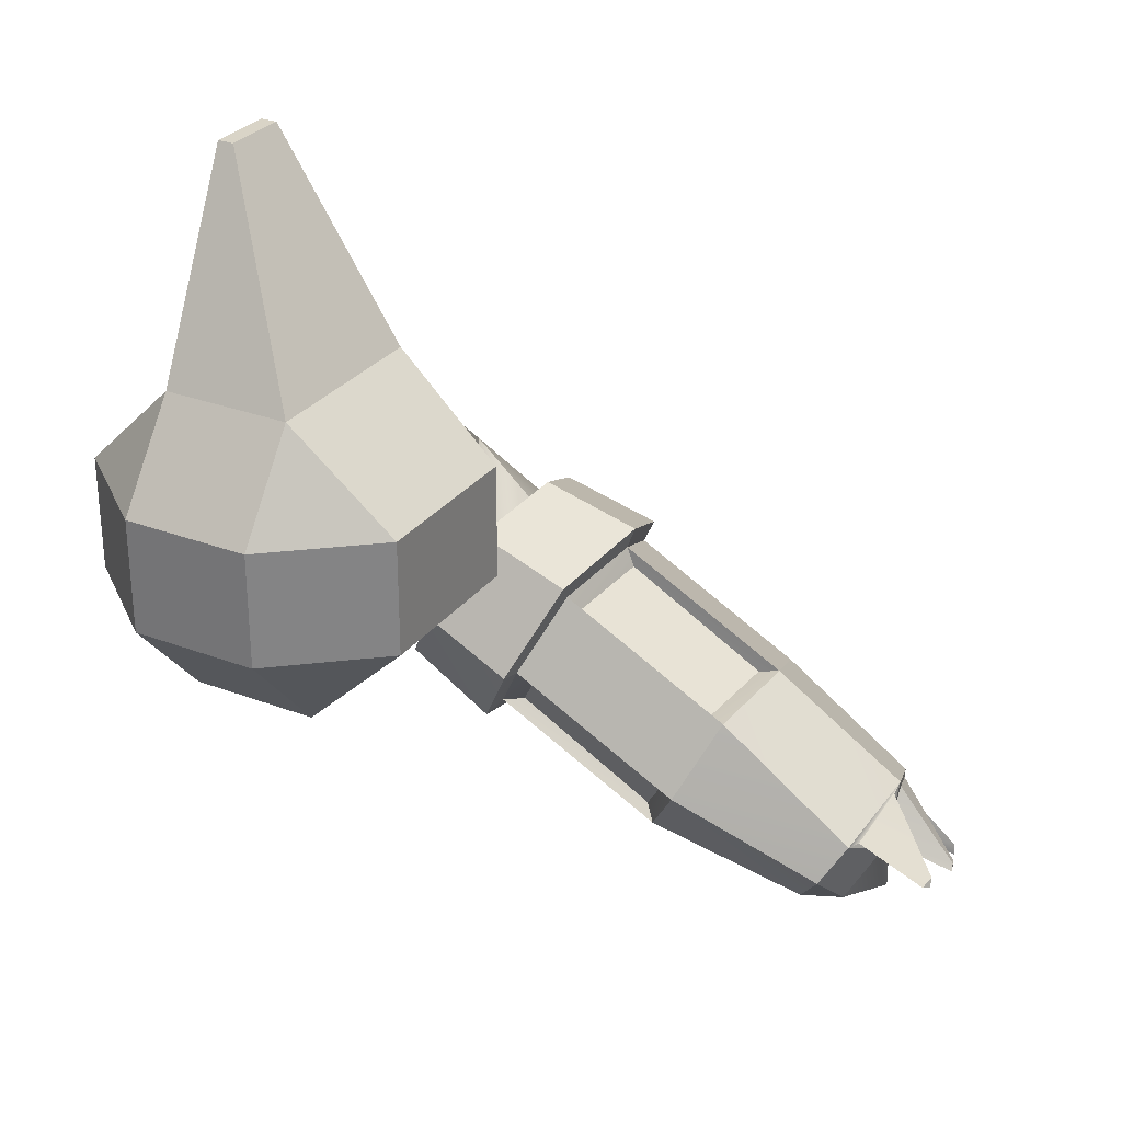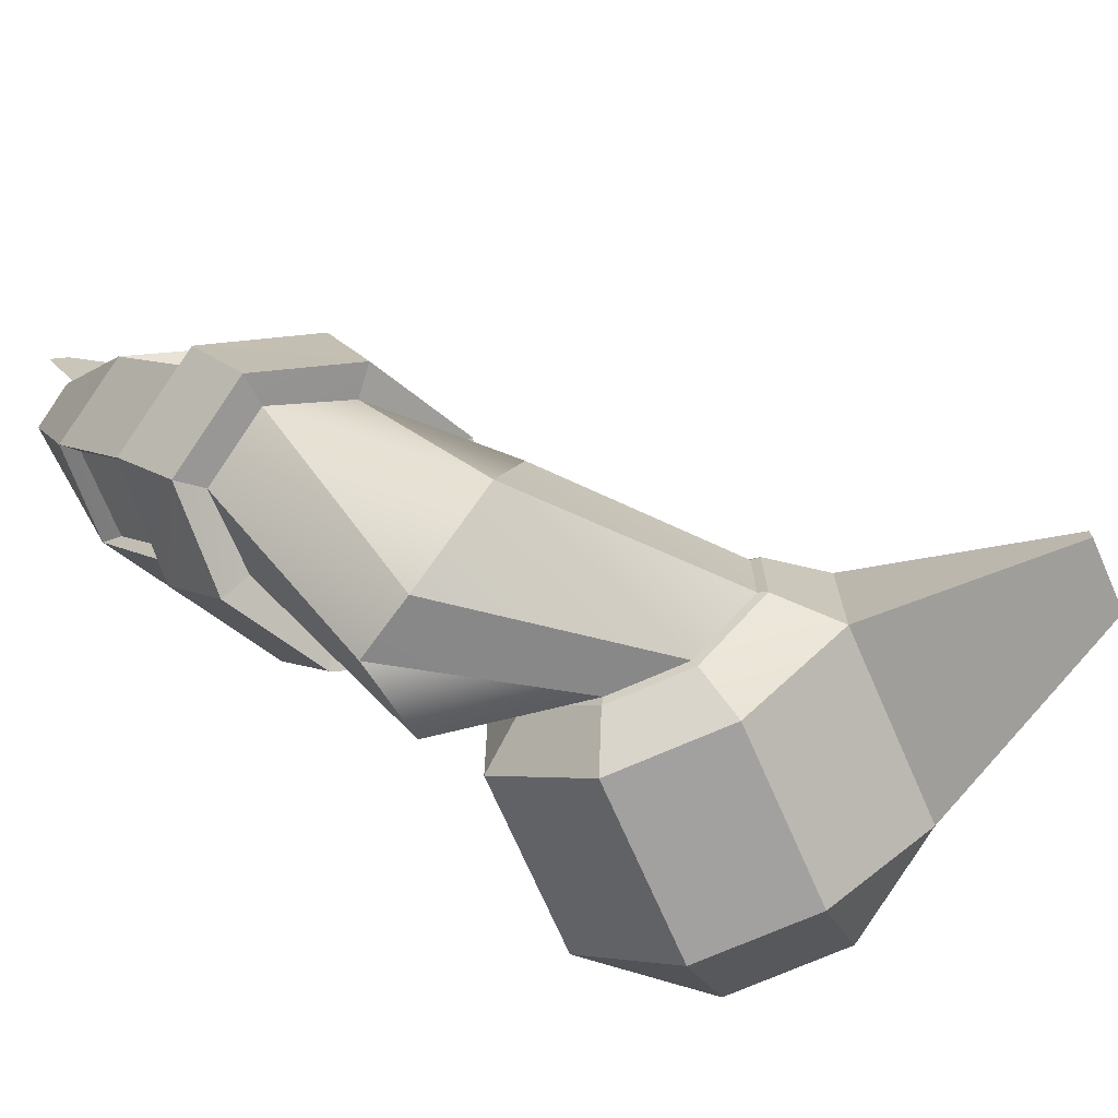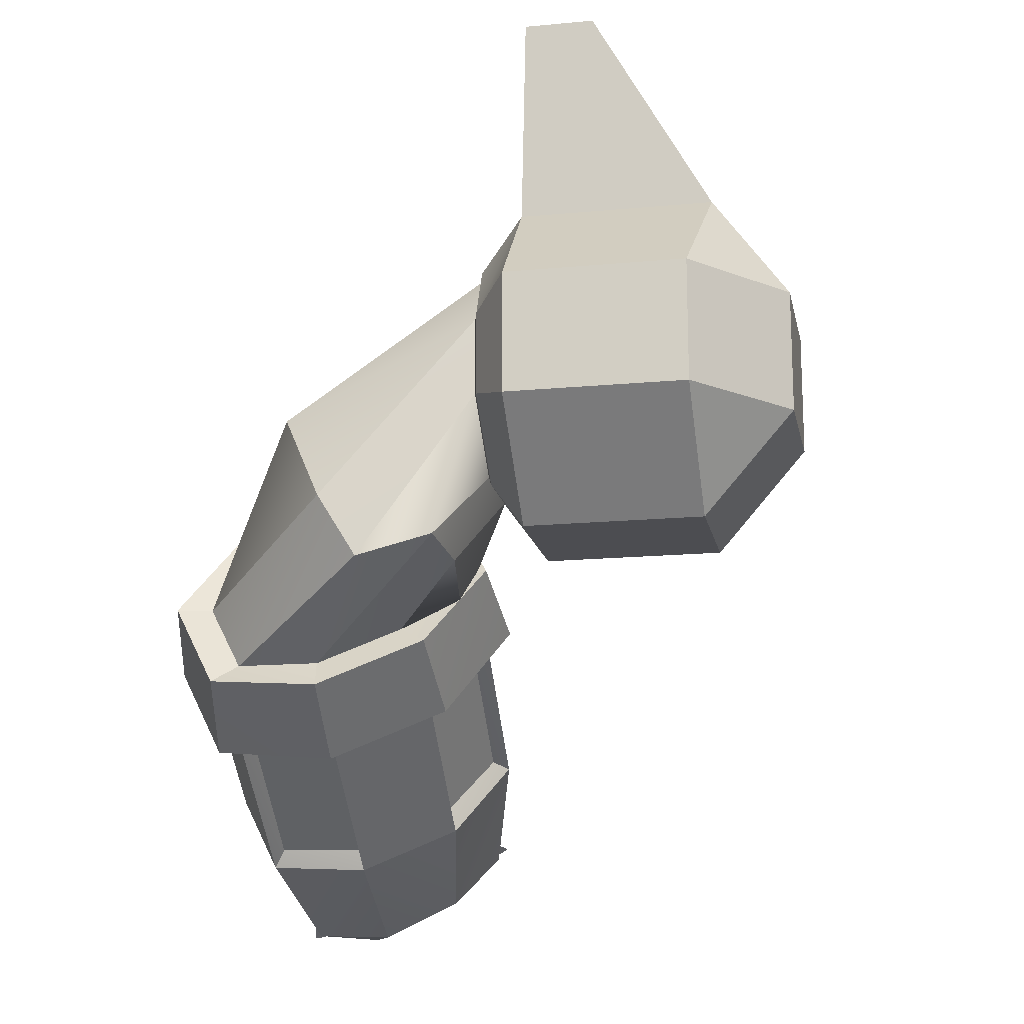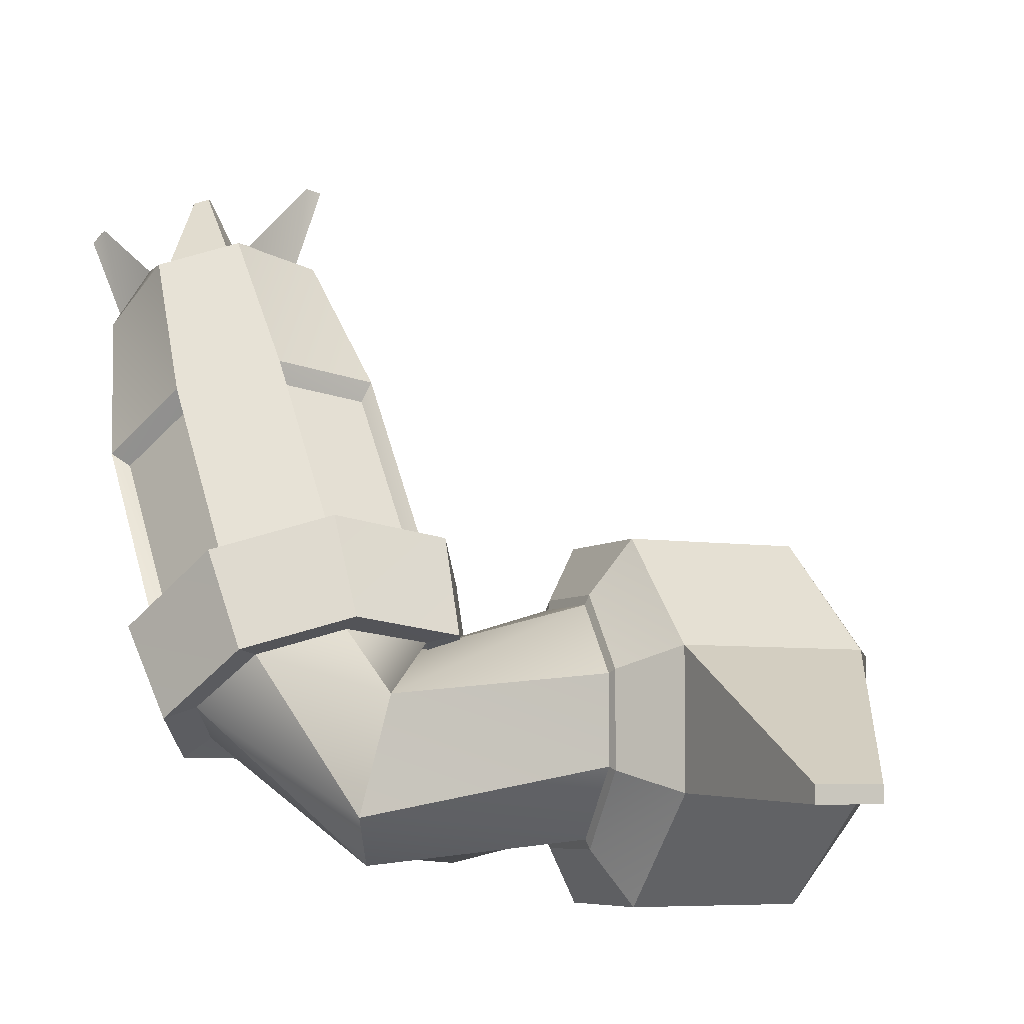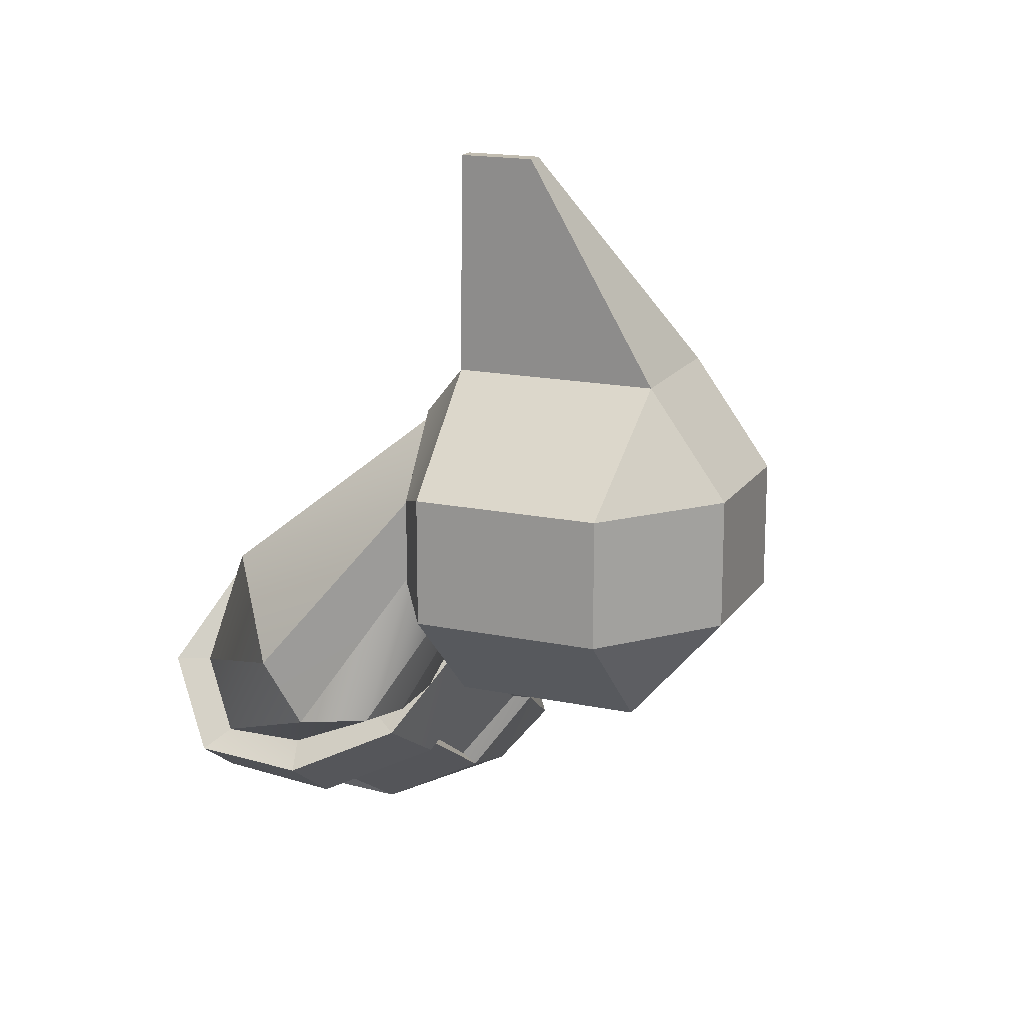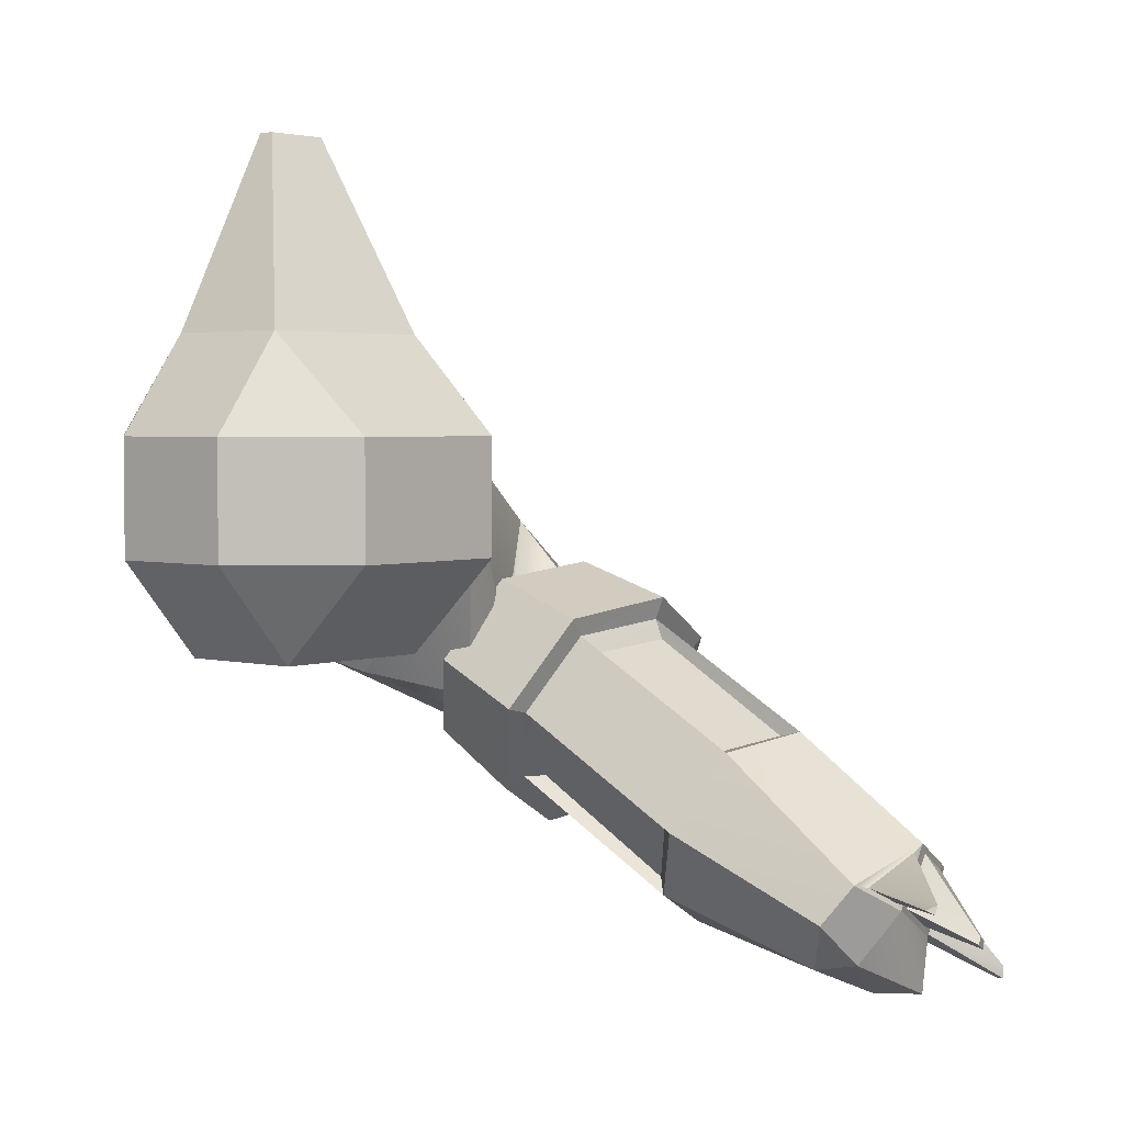
<metadata>
{"format":"obj","ext":"obj","renderer":"f3d","projection":"perspective","resolution":1024,"background":"white","views":[{"elev":28.8,"azim":-60.4,"up":"+Y"},{"elev":-72.2,"azim":113.7,"up":"+Z"},{"elev":-16.1,"azim":-168.9,"up":"+Y"},{"elev":-6.2,"azim":153.9,"up":"+Z"},{"elev":17.0,"azim":-157.1,"up":"+Y"},{"elev":3.2,"azim":-49.3,"up":"+Y"}]}
</metadata>
<code>
g default
v -2.268 -0.8334 1.201
v -2.268 -0.8334 -0.9498
v -2.268 1.083 1.201
v -2.268 1.082 -0.9498
v -0.8649 -0.8334 2.893
v -0.8649 1.083 2.893
v -0.8649 -0.8334 -2.642
v -0.8649 1.083 -2.642
v -0.8649 -2.449 1.201
v -0.8649 -2.449 -0.9498
v -1.094 2.698 1.201
v -1.094 2.698 -0.9498
v 0.5384 -0.8334 2.893
v 0.5384 1.083 2.893
v 0.5384 -0.8334 -2.642
v 0.5384 1.083 -2.642
v 0.5384 -2.449 1.201
v 0.5384 -2.449 -0.9498
v 0.5384 2.698 1.201
v 0.5384 2.698 -0.9498
v 1.942 -0.8334 2.893
v 1.942 1.083 2.893
v 1.942 -0.8334 -2.642
v 1.942 1.083 -2.642
v 1.942 -2.449 1.201
v 1.942 -2.449 -0.9498
v 1.962 2.698 1.201
v 1.962 2.698 -0.9498
v 0.7596 5.98 -1.101
v 1.311 5.98 -1.101
v 0.7596 5.98 -0.8274
v 1.311 5.98 -0.8274
v 1.862 5.98 -0.8274
v 1.862 5.98 -1.101
v 2.711 1.765 0.8108
v 2.565 0.735 1.889
v 2.565 -0.486 1.889
v 2.565 0.735 -1.638
v 2.711 1.765 -0.5598
v 2.565 -1.516 0.8108
v 2.565 -0.486 -1.638
v 2.565 -1.516 -0.5598
v 5.258 -0.4075 0.5434
v 3.932 -2.321 1.347
v 3.355 -3.251 1.087
v 4.925 -2.099 -2.071
v 5.667 -0.6366 -1.314
v 3.005 -2.962 -1.023
v 4.348 -3.058 -1.955
v 3.127 -2.801 -2.061
v 5.498 -1.592 1.575
v 4.091 -1.717 1.405
v 3.469 -2.755 0.9495
v 7.351 -3.226 0.3898
v 6.764 -2.178 1.18
v 4.176 -3.682 0.3335
v 6.729 -4.264 -0.06551
v 5.442 -4.268 -0.06092
v 5.547 -1.079 1.735
v 3.712 -1.302 1.506
v 2.916 -2.629 0.9233
v 7.883 -3.232 0.2073
v 7.168 -1.83 1.23
v 3.755 -3.929 0.1134
v 7.087 -4.559 -0.3752
v 5.375 -4.68 -0.3912
v 5.662 -1.997 3.216
v 3.962 -2.189 3.006
v 3.222 -3.425 2.464
v 7.846 -3.987 1.797
v 7.171 -2.696 2.746
v 4.018 -4.608 1.715
v 7.105 -5.222 1.255
v 5.528 -5.306 1.245
v 5.839 -3.691 6.056
v 4.139 -3.882 5.846
v 3.399 -5.118 5.303
v 8.023 -5.68 4.637
v 7.348 -4.389 5.586
v 4.196 -6.301 4.554
v 7.282 -6.916 4.094
v 5.705 -6.999 4.085
v 5.656 -2.329 3.35
v 4.152 -2.477 3.167
v 5.792 -3.781 5.698
v 4.288 -3.929 5.514
v 7.62 -4.081 2.088
v 7.004 -2.952 2.931
v 7.755 -5.534 4.435
v 7.139 -4.405 5.278
v 3.491 -3.58 2.683
v 4.228 -4.592 2.023
v 3.626 -5.032 5.03
v 4.363 -6.044 4.37
v 5.575 -5.216 1.603
v 6.958 -5.185 1.603
v 5.71 -6.668 3.951
v 7.094 -6.637 3.951
v 5.368 -6.255 8.321
v 5.997 -5.28 8.297
v 4.446 -5.763 8.066
v 4.066 -6.381 7.702
v 4.855 -7.095 7.86
v 6.849 -6.941 7.86
v 7.56 -7.204 7.096
v 7.207 -5.84 7.921
v 4.751 -7.248 7.117
v 7.179 -7.822 6.733
v 6.451 -7.781 8.017
v 6.077 -7.808 7.359
v 7.464 -2.445 2.792
v 5.698 -1.627 3.341
v 3.687 -1.889 3.088
v 2.82 -3.335 2.453
v 3.713 -4.789 1.564
v 5.479 -5.607 1.014
v 7.365 -5.439 1.039
v 8.232 -3.993 1.673
v 2.677 1.904 0.8688
v 2.519 0.7867 2.038
v 2.519 -0.5377 2.038
v 2.519 -1.655 0.8688
v 2.519 -1.655 -0.6178
v 2.519 -0.5377 -1.787
v 2.519 0.7867 -1.787
v 2.677 1.904 -0.6178
v 6.142 -5.465 8.253
v 6.999 -5.862 7.986
v 6.682 -6.75 7.923
v 5.634 -6.265 8.249
v 5.3 -6.127 8.276
v 5.764 -5.391 8.29
v 4.744 -5.83 8.122
v 6.915 -6.902 7.777
v 7.446 -7.099 7.206
v 7.229 -6.255 7.877
v 7.67 -7.629 8.766
v 7.796 -7.665 8.578
v 7.671 -7.424 8.767
v 6.06 -6.635 9.317
v 6.281 -6.737 9.249
v 6.255 -6.87 9.251
v 5.985 -6.744 9.335
v 4.42 -6.029 9.533
v 4.527 -5.896 9.51
v 4.248 -5.938 9.47
g leftArm
f 3 11 4
f 4 11 12
f 12 8 4
f 12 20 8
f 8 20 16
f 30 29 32
f 32 29 31
f 30 32 34
f 34 32 33
f 1 5 3
f 3 5 6
f 6 11 3
f 11 6 19
f 19 6 14
f 14 22 19
f 19 22 27
f 99 101 103
f 103 101 102
f 13 21 14
f 14 21 22
f 14 6 13
f 13 6 5
f 138 139 137
f 16 20 24
f 24 20 28
f 140 143 141
f 141 143 142
f 9 5 1
f 1 3 2
f 2 3 4
f 102 107 103
f 5 9 13
f 13 9 17
f 13 17 21
f 21 17 25
f 105 104 108
f 108 104 109
f 2 4 7
f 7 4 8
f 7 8 15
f 15 8 16
f 15 16 23
f 23 16 24
f 10 9 2
f 2 9 1
f 107 110 103
f 103 110 109
f 17 9 18
f 18 9 10
f 17 18 25
f 25 18 26
f 7 10 2
f 110 108 109
f 18 10 15
f 15 10 7
f 26 18 23
f 23 18 15
f 12 29 20
f 20 29 30
f 29 12 31
f 12 11 31
f 11 19 31
f 31 19 32
f 19 27 32
f 32 27 33
f 34 33 28
f 27 28 33
f 20 30 28
f 28 30 34
f 103 109 99
f 99 109 104
f 22 120 27
f 27 120 119
f 21 121 22
f 22 121 120
f 126 125 28
f 28 125 24
f 27 119 28
f 28 119 126
f 122 121 25
f 25 121 21
f 24 125 23
f 23 125 124
f 26 123 25
f 25 123 122
f 23 124 26
f 26 124 123
f 44 43 36
f 36 43 35
f 45 44 37
f 37 44 36
f 39 47 38
f 38 47 46
f 35 43 39
f 39 43 47
f 48 45 40
f 40 45 37
f 38 46 41
f 41 46 49
f 50 48 42
f 42 48 40
f 49 50 41
f 41 50 42
f 44 52 43
f 52 51 43
f 45 53 44
f 44 53 52
f 55 54 47
f 47 54 46
f 51 55 43
f 43 55 47
f 48 56 45
f 56 53 45
f 54 57 46
f 46 57 49
f 58 56 50
f 50 56 48
f 57 58 49
f 49 58 50
f 60 59 52
f 52 59 51
f 53 61 52
f 52 61 60
f 55 63 54
f 54 63 62
f 59 63 51
f 51 63 55
f 56 64 53
f 53 64 61
f 62 65 54
f 54 65 57
f 58 66 56
f 56 66 64
f 65 66 57
f 57 66 58
f 60 113 59
f 59 113 112
f 61 114 60
f 60 114 113
f 111 118 63
f 63 118 62
f 59 112 63
f 63 112 111
f 64 115 61
f 61 115 114
f 62 118 65
f 65 118 117
f 66 116 64
f 64 116 115
f 117 116 65
f 65 116 66
f 84 86 83
f 83 86 85
f 77 76 69
f 69 76 68
f 90 89 88
f 88 89 87
f 67 75 71
f 71 75 79
f 94 93 92
f 92 93 91
f 70 78 73
f 73 78 81
f 82 80 74
f 74 80 72
f 98 97 96
f 96 97 95
f 68 84 67
f 67 84 83
f 67 83 75
f 75 83 85
f 85 86 75
f 75 86 76
f 86 84 76
f 76 84 68
f 88 87 71
f 71 87 70
f 70 87 78
f 78 87 89
f 78 89 79
f 79 89 90
f 90 88 79
f 79 88 71
f 92 91 72
f 72 91 69
f 69 91 77
f 77 91 93
f 77 93 80
f 80 93 94
f 80 94 72
f 72 94 92
f 73 96 74
f 74 96 95
f 95 97 74
f 74 97 82
f 97 98 82
f 82 98 81
f 81 98 73
f 73 98 96
f 76 101 75
f 75 101 100
f 102 101 77
f 77 101 76
f 106 105 79
f 79 105 78
f 75 100 79
f 79 100 106
f 80 107 77
f 77 107 102
f 78 105 81
f 81 105 108
f 110 107 82
f 82 107 80
f 81 108 82
f 82 108 110
f 112 67 111
f 111 67 71
f 113 68 112
f 112 68 67
f 69 68 114
f 114 68 113
f 72 69 115
f 115 69 114
f 74 72 116
f 116 72 115
f 117 73 116
f 116 73 74
f 118 70 117
f 117 70 73
f 71 70 111
f 111 70 118
f 120 36 119
f 119 36 35
f 121 37 120
f 120 37 36
f 40 37 122
f 122 37 121
f 123 42 122
f 122 42 40
f 124 41 123
f 123 41 42
f 125 38 124
f 124 38 41
f 39 38 126
f 126 38 125
f 119 35 126
f 126 35 39
f 100 127 106
f 106 127 128
f 128 129 106
f 106 129 104
f 129 130 104
f 104 130 99
f 99 130 100
f 100 130 127
f 145 146 144
f 100 132 99
f 99 132 131
f 131 133 99
f 99 133 101
f 101 133 100
f 100 133 132
f 105 135 104
f 104 135 134
f 134 136 104
f 104 136 106
f 106 136 105
f 105 136 135
f 135 138 134
f 134 138 137
f 137 139 134
f 134 139 136
f 136 139 135
f 135 139 138
f 140 141 127
f 127 141 128
f 128 141 129
f 129 141 142
f 129 142 130
f 130 142 143
f 143 140 130
f 130 140 127
f 132 145 131
f 131 145 144
f 131 144 133
f 133 144 146
f 146 145 133
f 133 145 132

</code>
